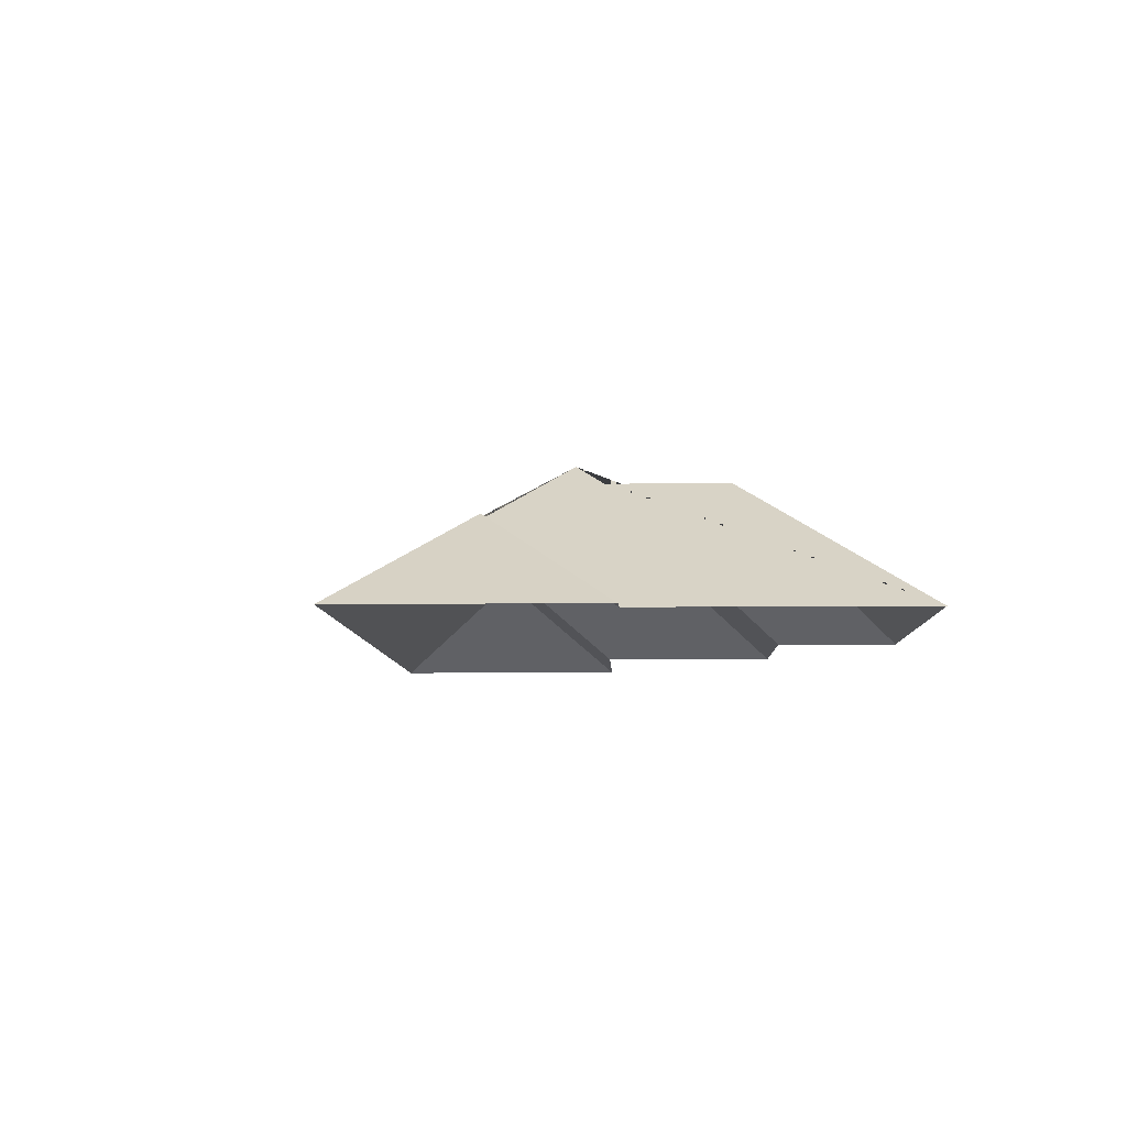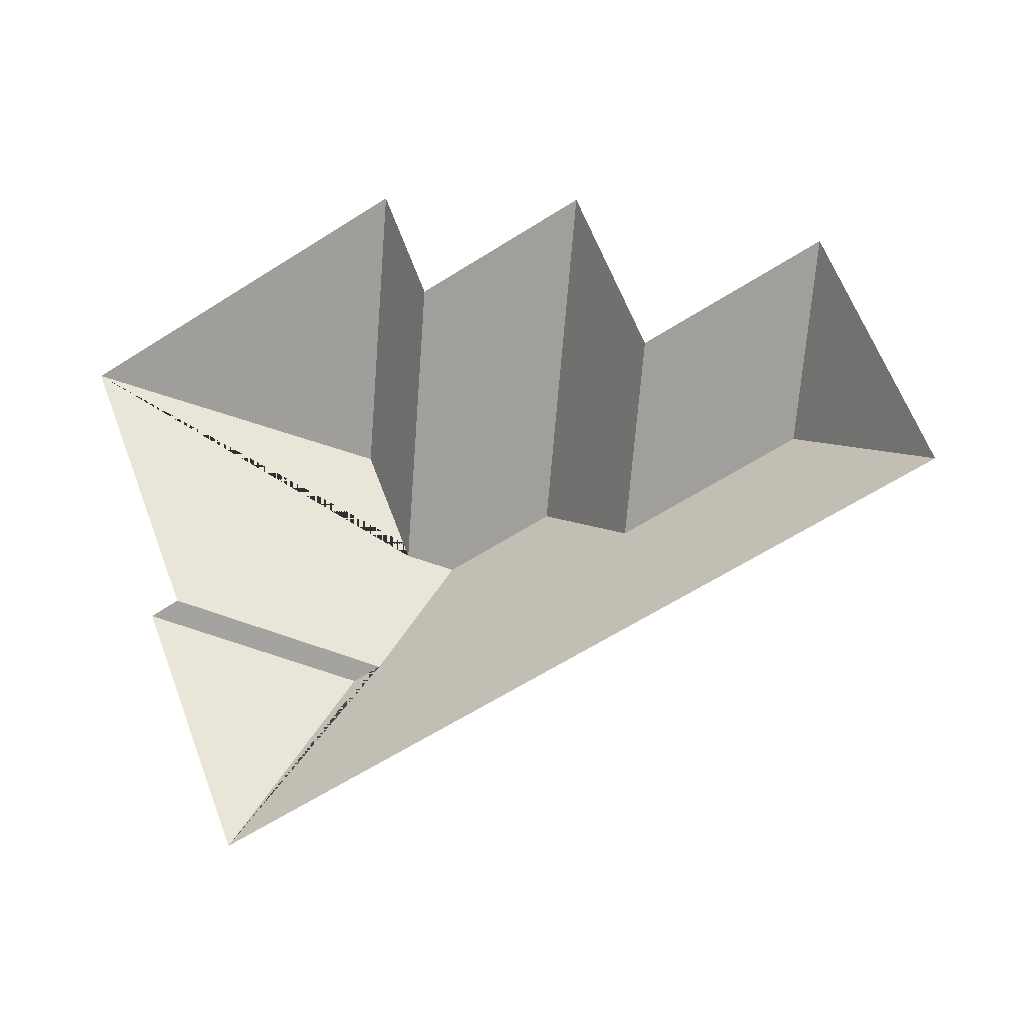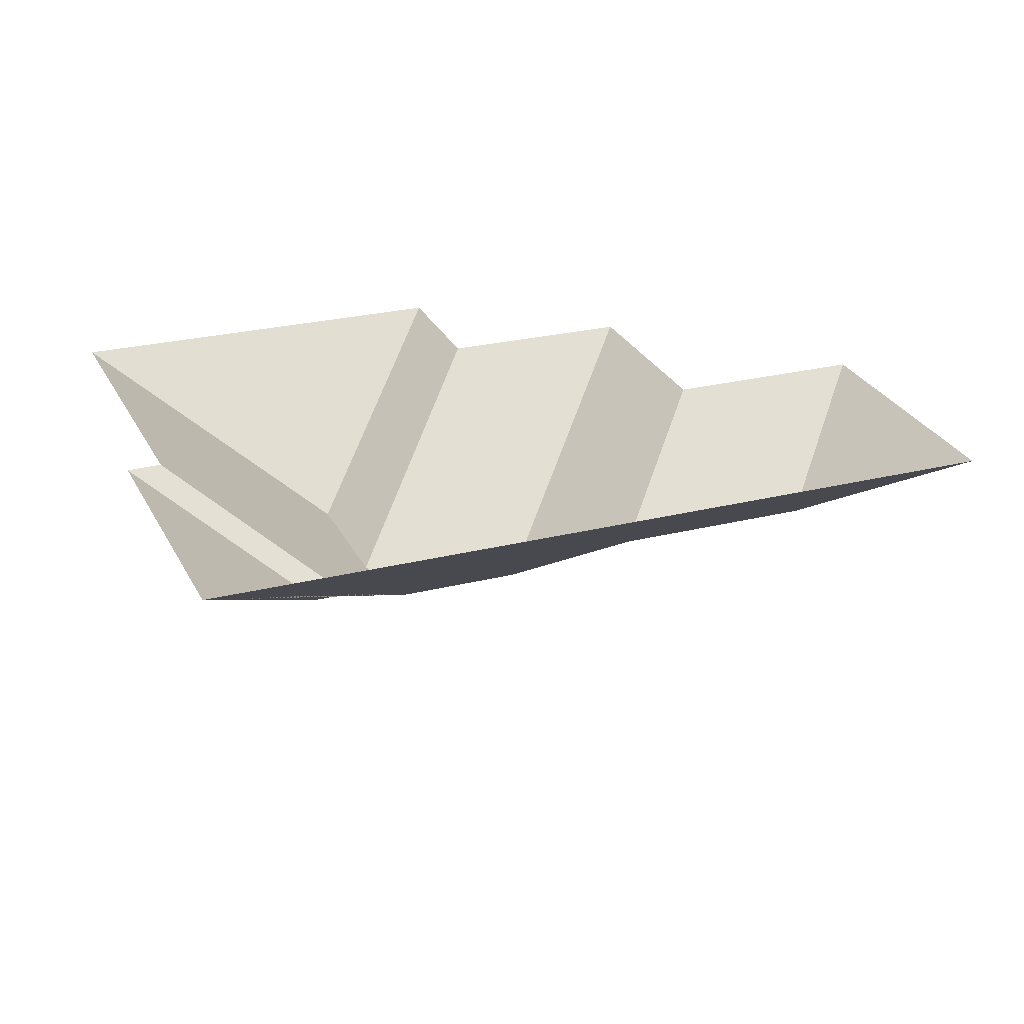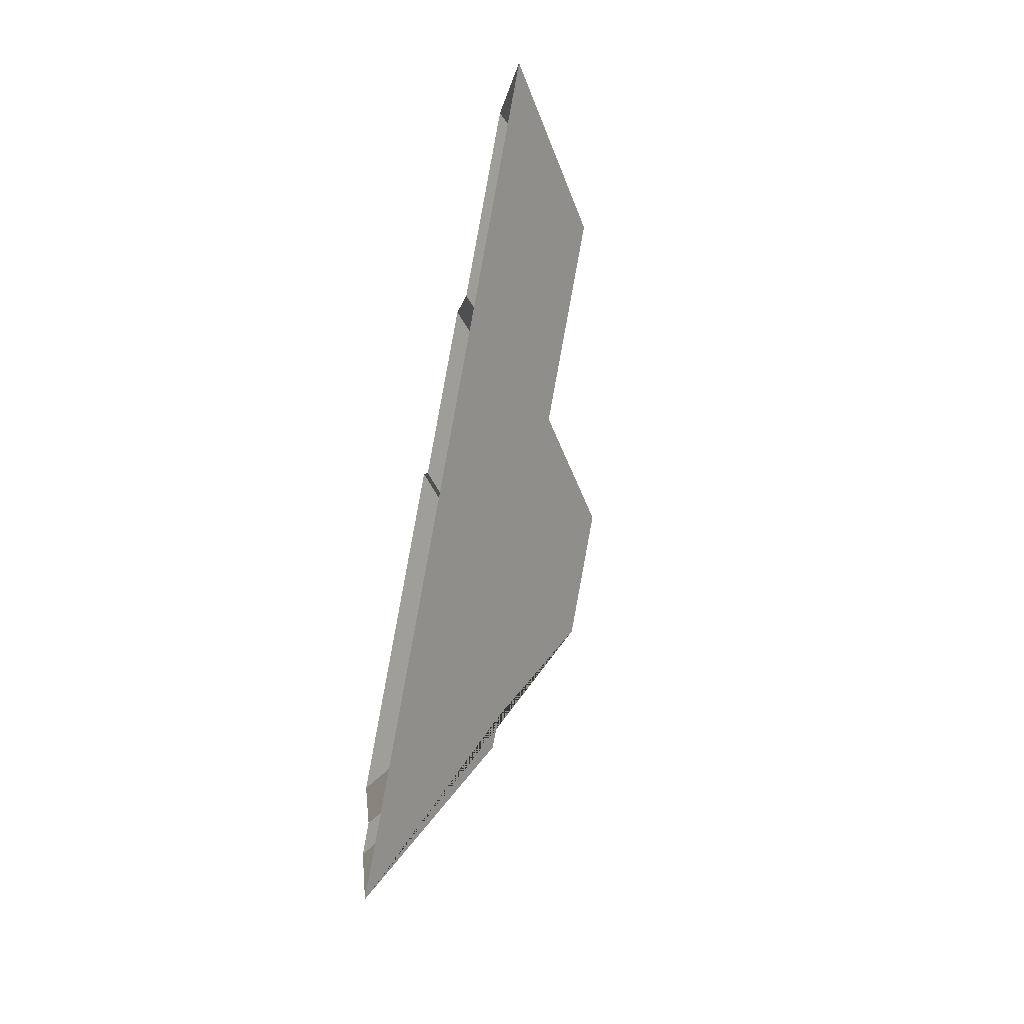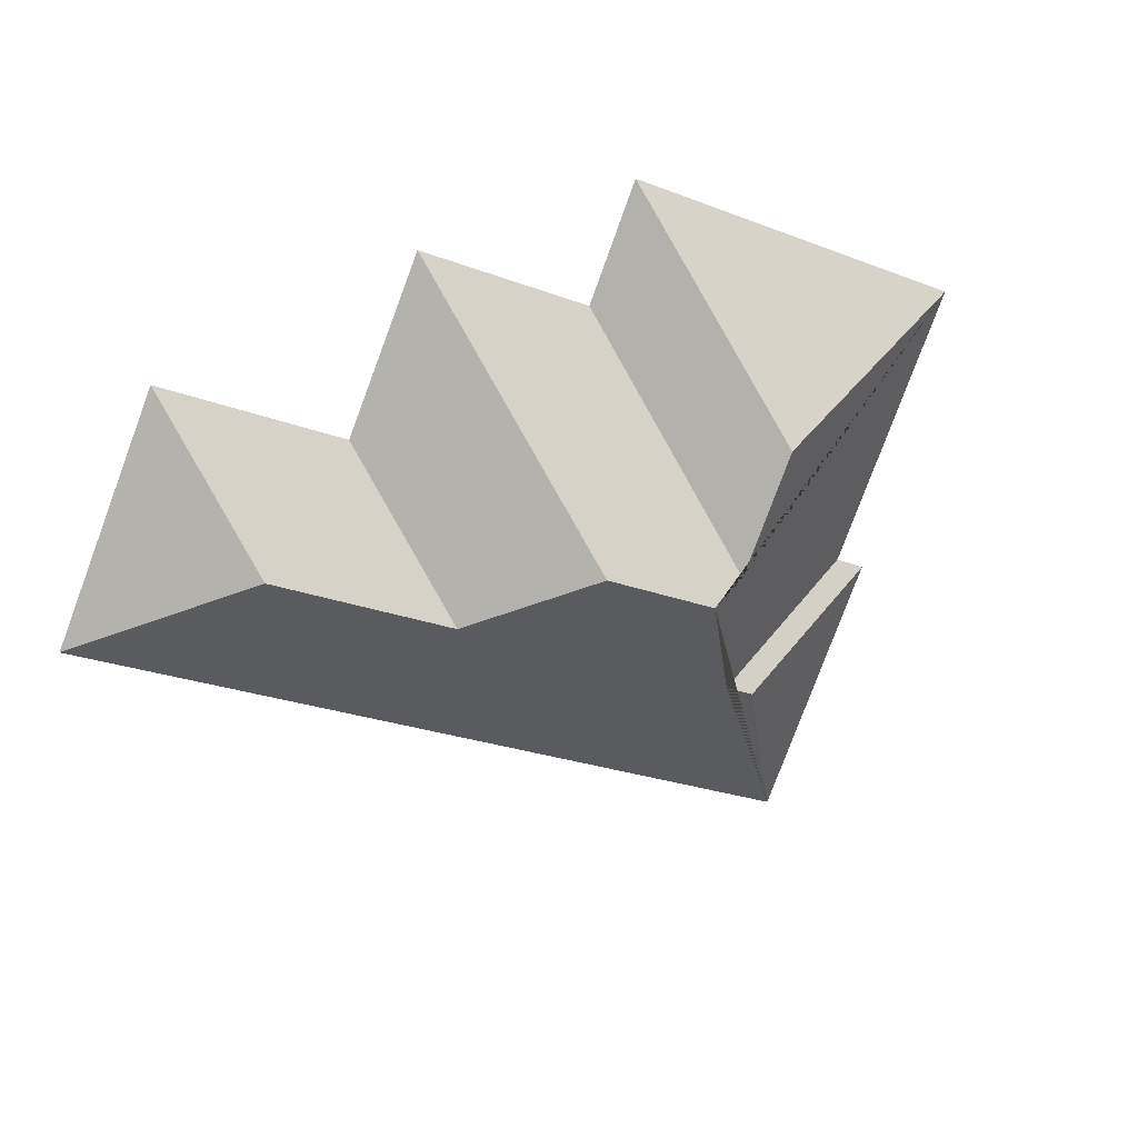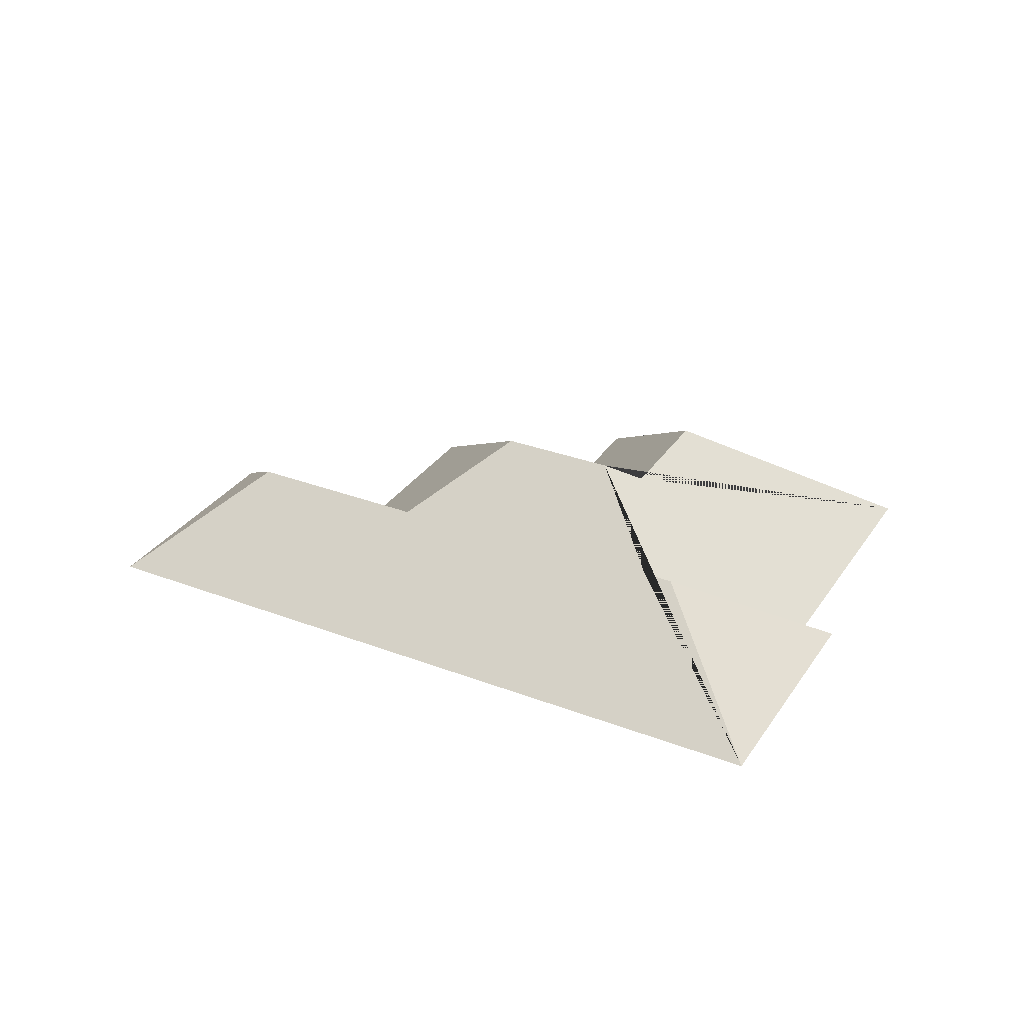
<metadata>
{"format":"obj","ext":"obj","renderer":"f3d","projection":"perspective","resolution":1024,"background":"white","views":[{"elev":-7.4,"azim":-110.7,"up":"+Y"},{"elev":-17.5,"azim":24.0,"up":"+Z"},{"elev":-62.3,"azim":-1.3,"up":"+Z"},{"elev":-67.7,"azim":78.7,"up":"+Z"},{"elev":21.3,"azim":154.5,"up":"+Z"},{"elev":31.6,"azim":-174.4,"up":"+Y"}]}
</metadata>
<code>
o CG10_500_044069_0002_roof
v 81.75 75 -292.4
v 38.93 75 -190.3
v 51.33 75 -184.7
v 4.713 75 -73.85
v 115.8 117.5 -217.3
v 127.7 117.7 -212.1
v 131.9 135.4 -158.1
v 111.9 135.6 -109.8
v 149 145 -164
v 194.8 144.9 -144.9
v 168.3 75 -60.98
v 148.9 75 -13.36
v 242.6 115.6 -166.8
v 268 75 -101
v 238.7 75 -31.66
v 316.5 115.6 -135.8
v 382.6 75 -166.1
v 342.2 75 -69.83
v 81.75 0 -292.4
v 38.93 0 -190.3
v 51.33 0 -184.7
v 4.713 0 -73.85
v 148.9 0 -13.36
v 168.3 0 -60.98
v 238.7 0 -31.66
v 268 0 -101
v 342.2 0 -69.83
v 382.6 0 -166.1
f 6 5 2 3
f 5 1 2
f 1 17 16 13 10 9 6 5
f 17 18 16
f 18 14 13 16
f 14 15 10 13
f 15 11 7 9 10
f 7 8 12 11
f 12 4 8
f 4 3 6 9 7 8

</code>
